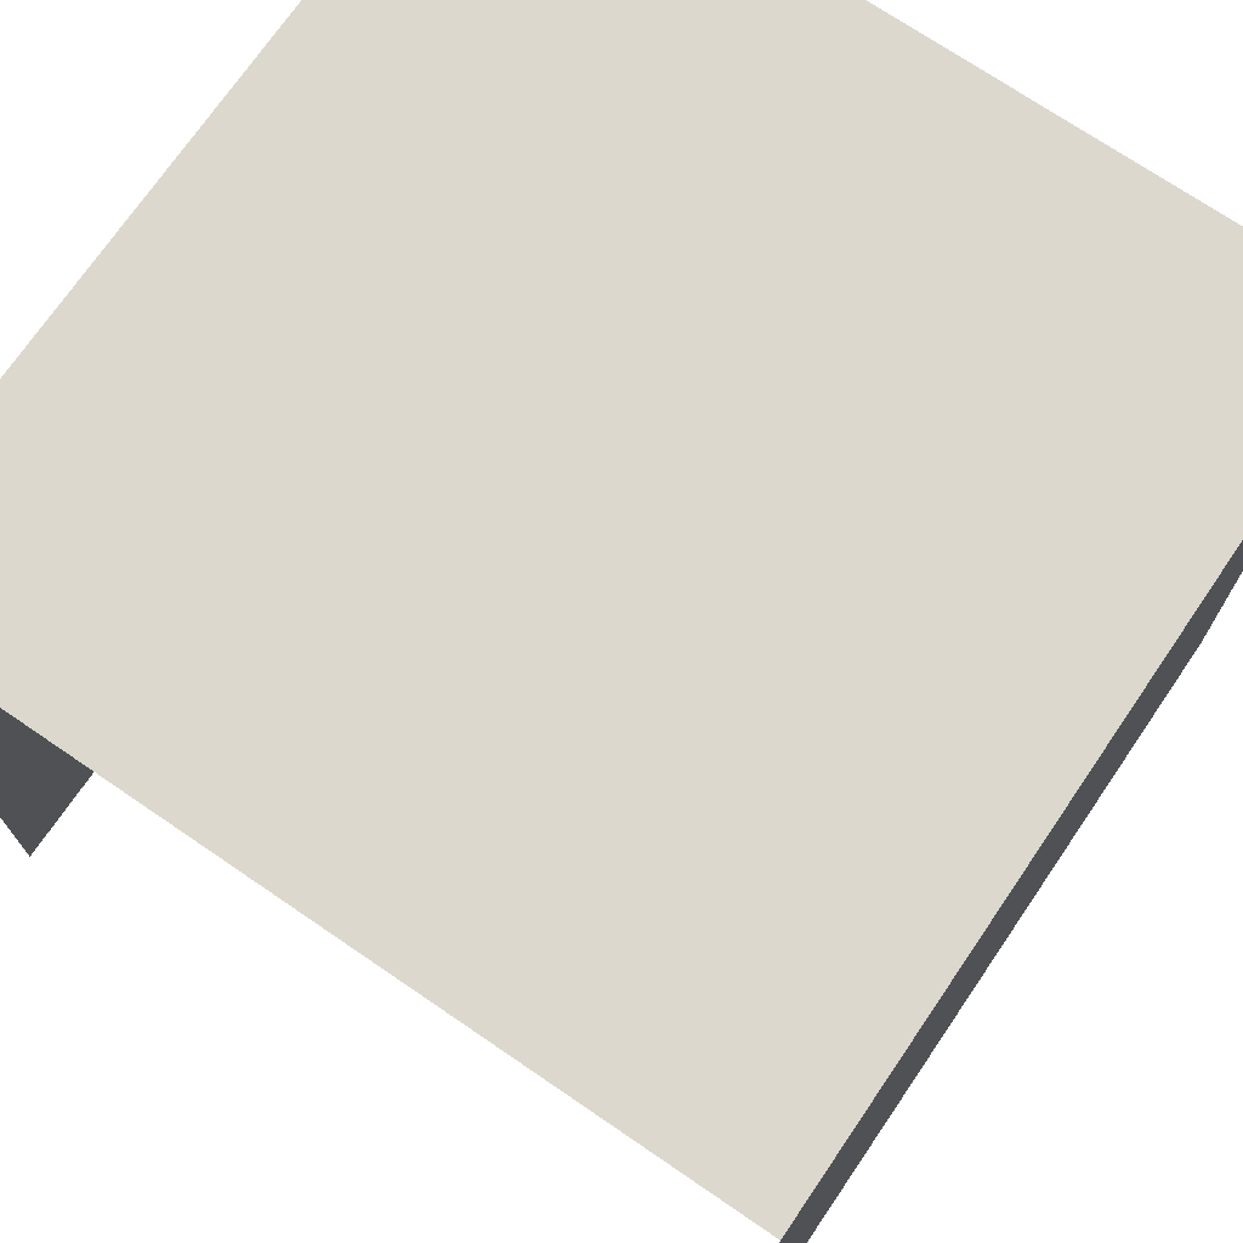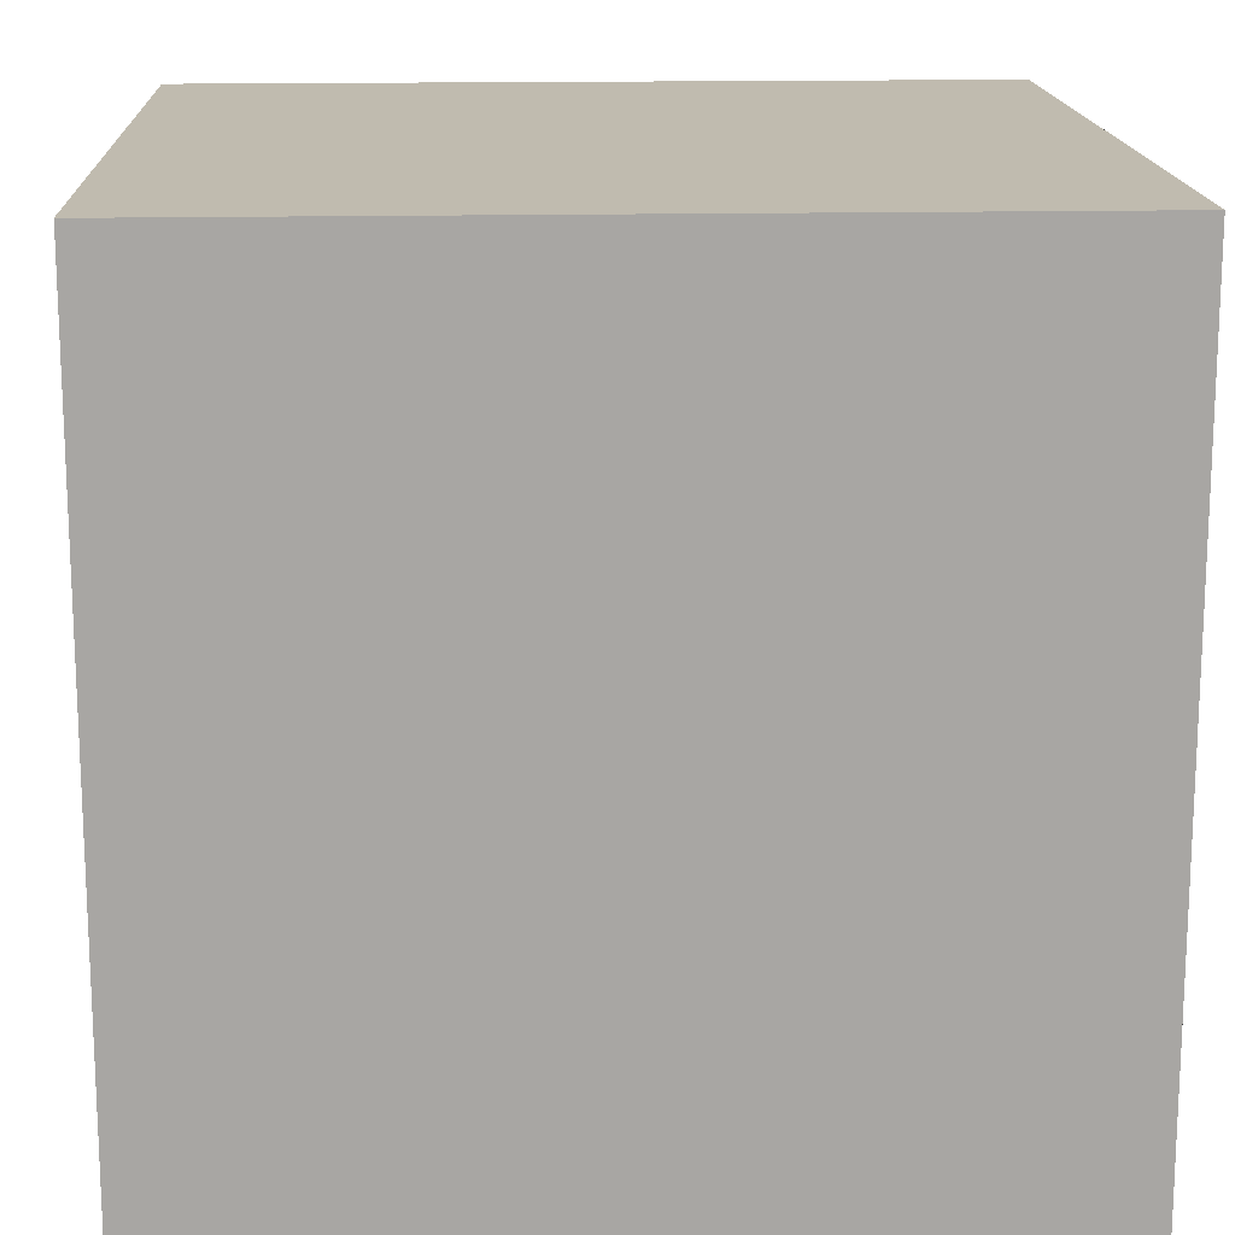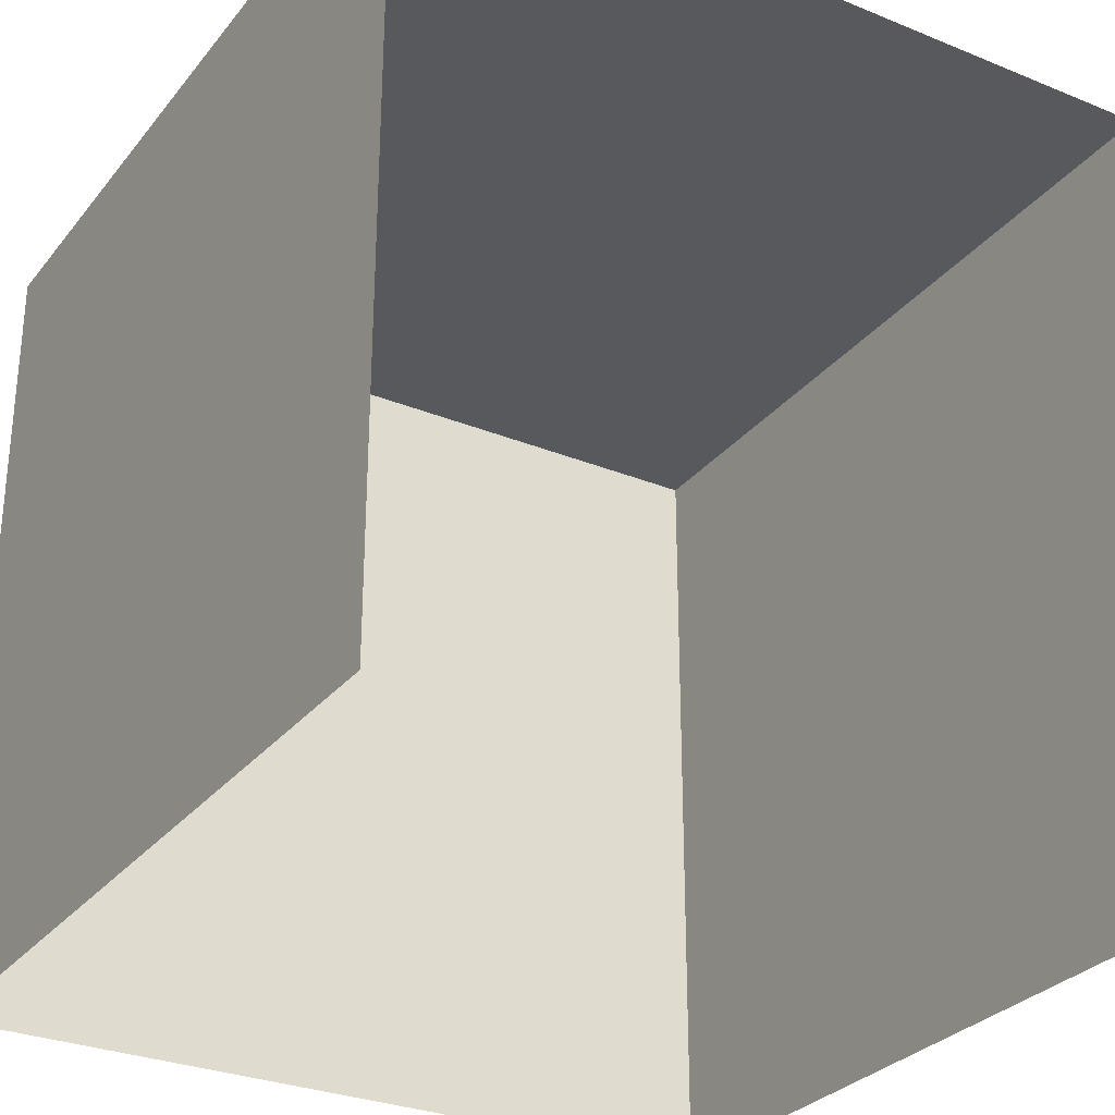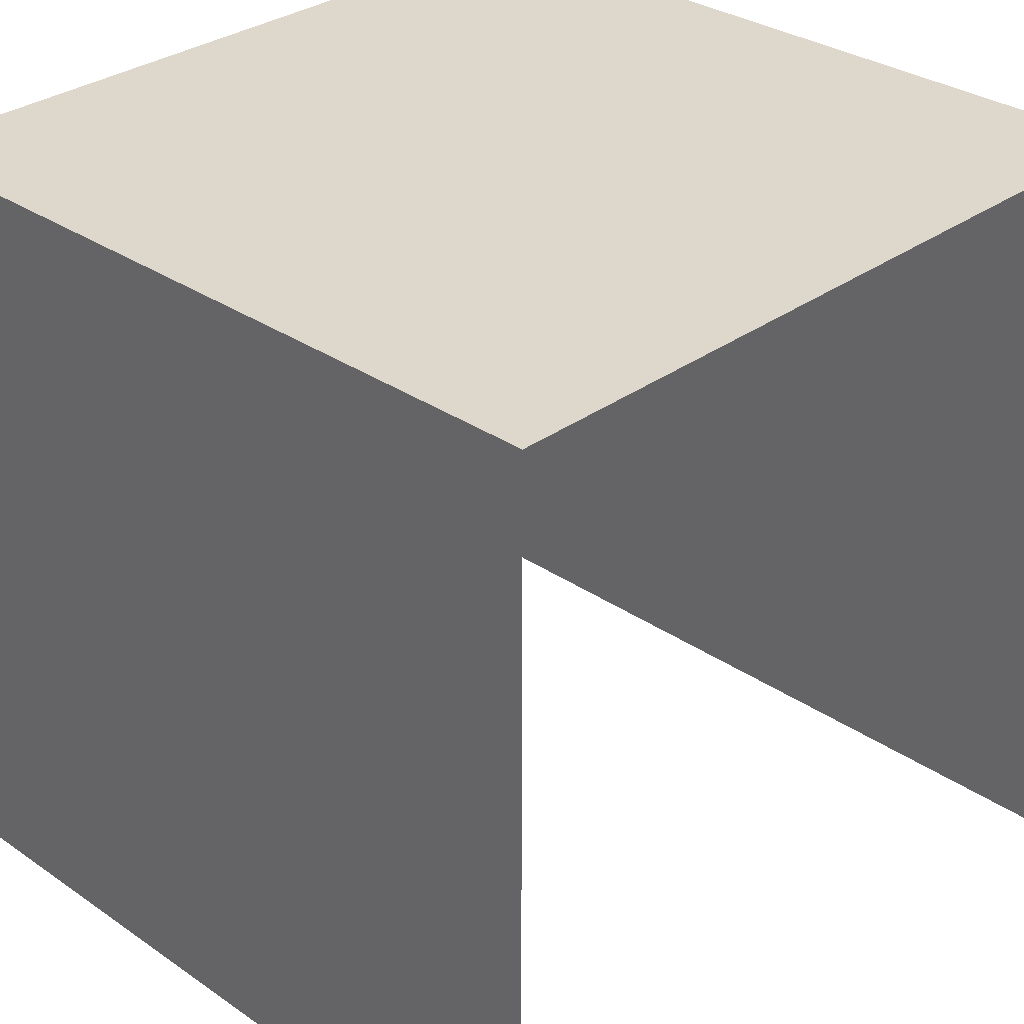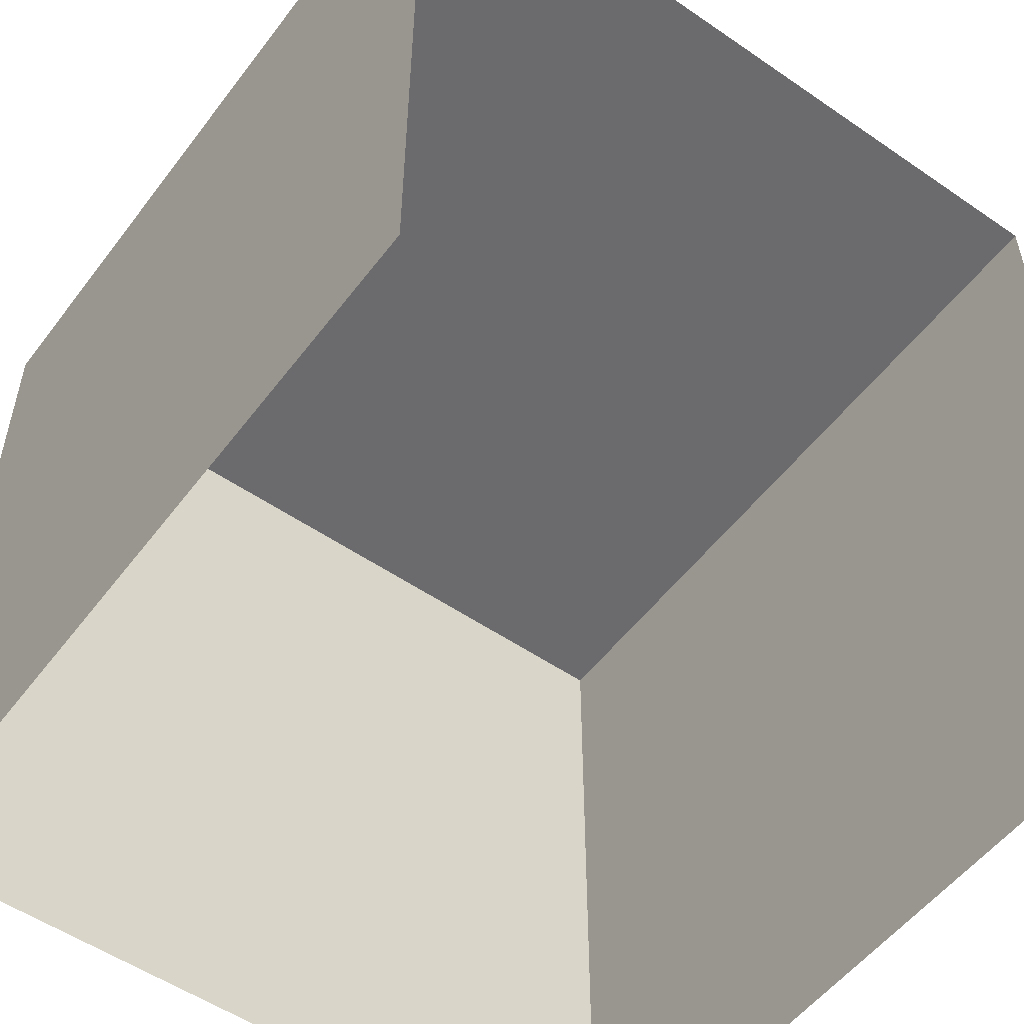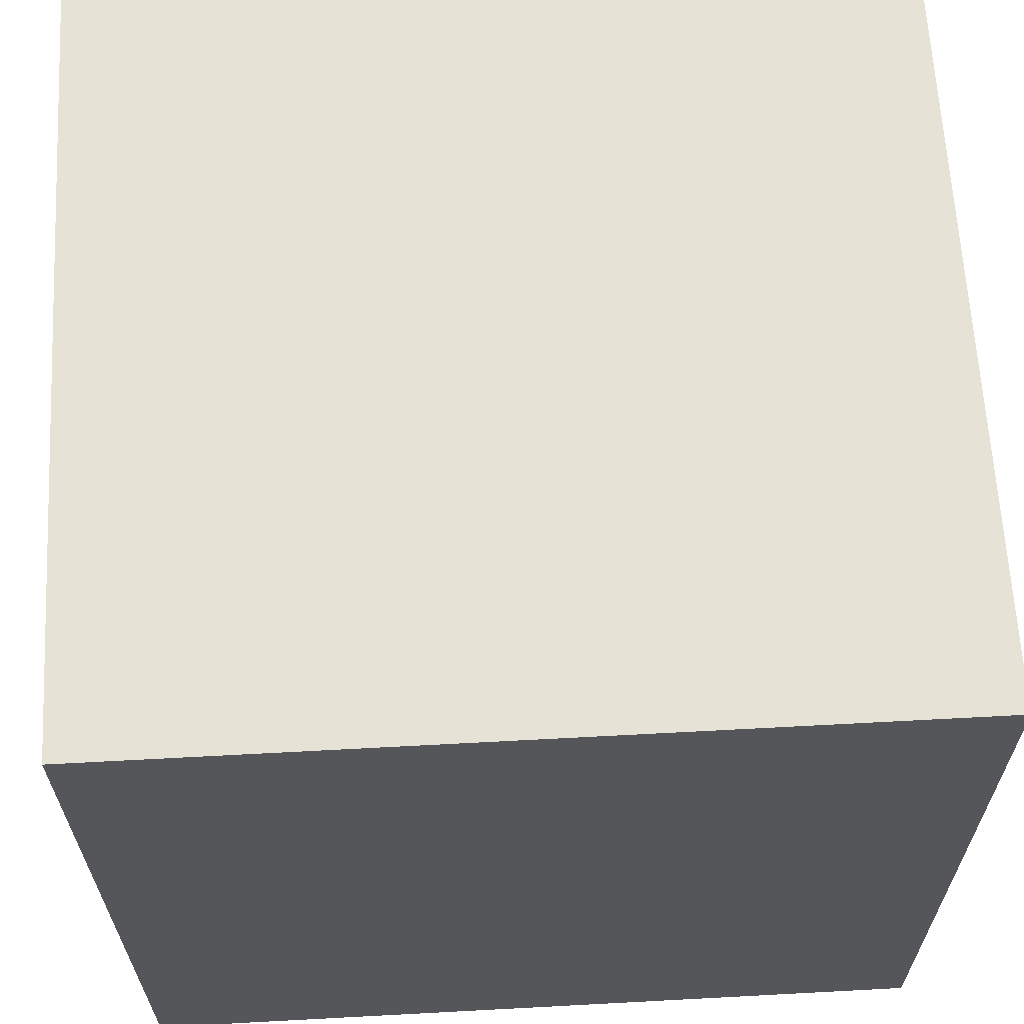
<metadata>
{"format":"obj","ext":"obj","renderer":"f3d","projection":"perspective","resolution":1024,"background":"white","views":[{"elev":72.4,"azim":-145.7,"up":"+Y"},{"elev":15.9,"azim":-2.6,"up":"+Y"},{"elev":-29.5,"azim":149.0,"up":"+Y"},{"elev":31.4,"azim":-45.8,"up":"+Z"},{"elev":-53.5,"azim":-36.3,"up":"+Z"},{"elev":64.0,"azim":-93.1,"up":"+Y"}]}
</metadata>
<code>
v -17.5 -17.5 17.5
v 17.5 -17.5 17.5
v -17.5 17.5 17.5
v 17.5 17.5 17.5
v -17.5 17.5 -17.5
v 17.5 17.5 -17.5
v -17.5 -17.5 -17.5
v 17.5 -17.5 -17.5
f 1 3 2
f 3 4 2
f 3 5 4
f 5 6 4
f 2 4 8
f 4 6 8
f 7 5 1
f 5 3 1

</code>
